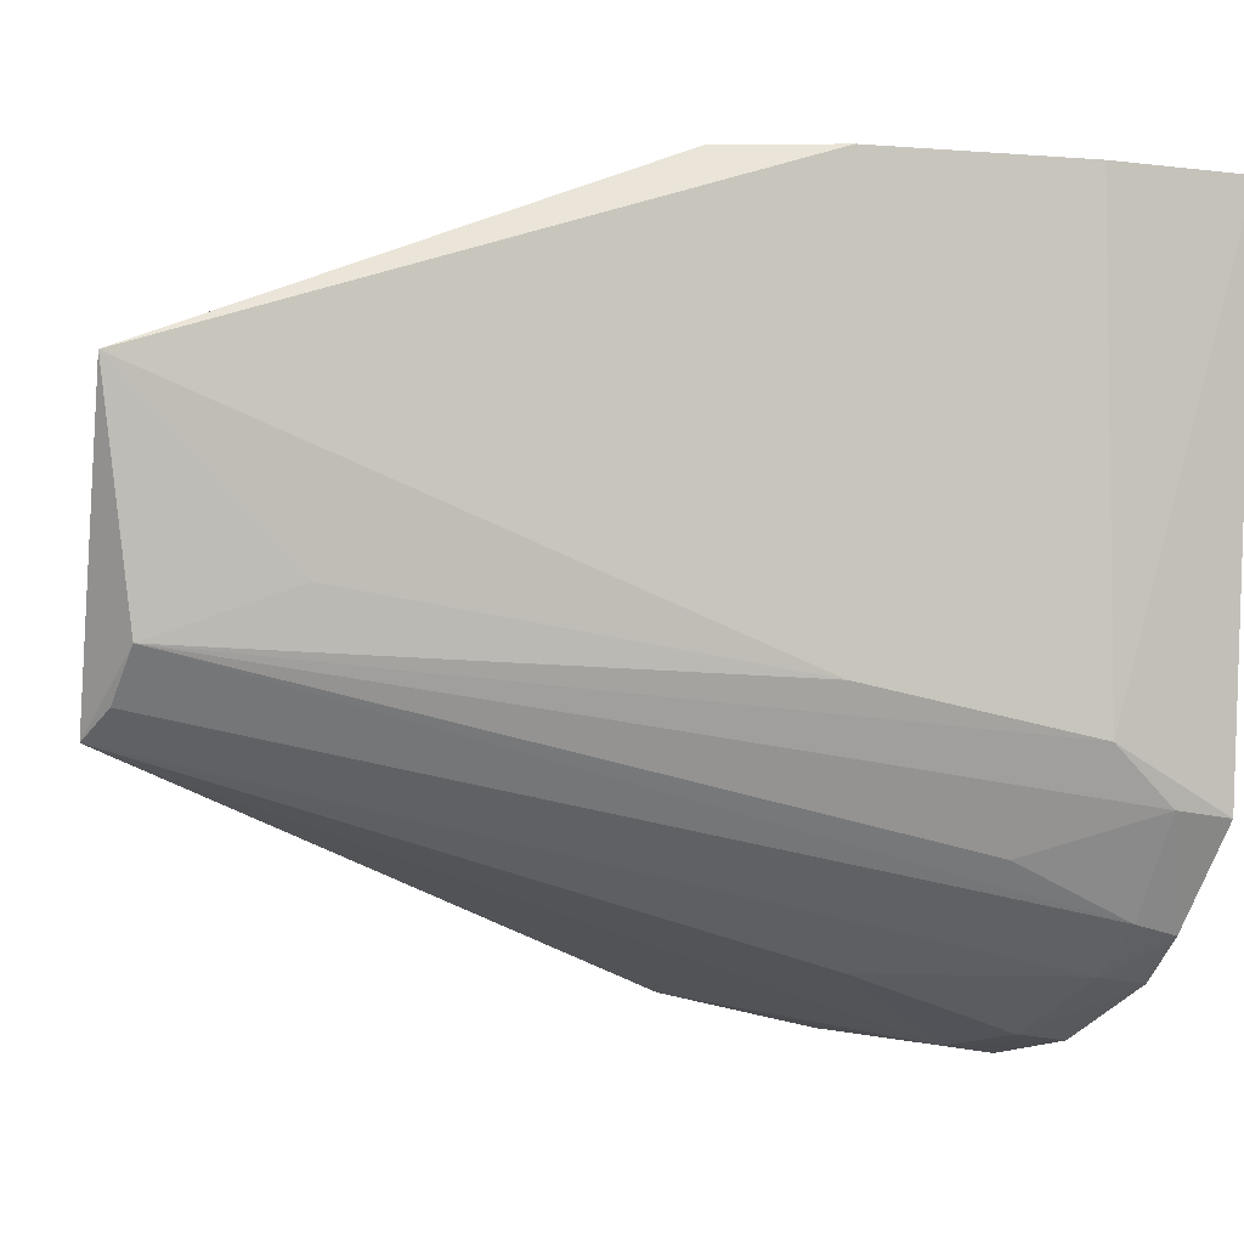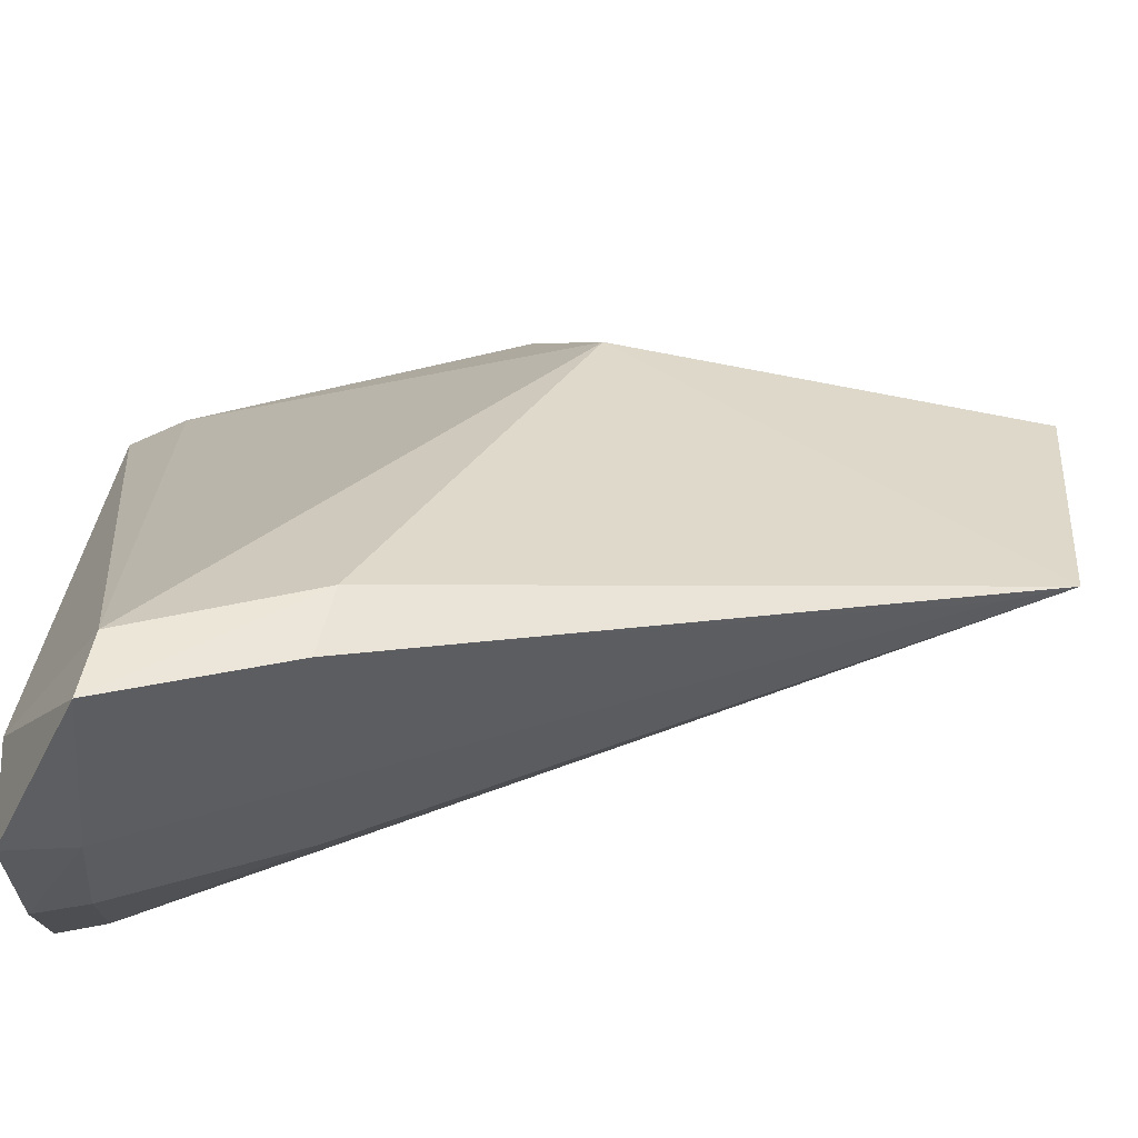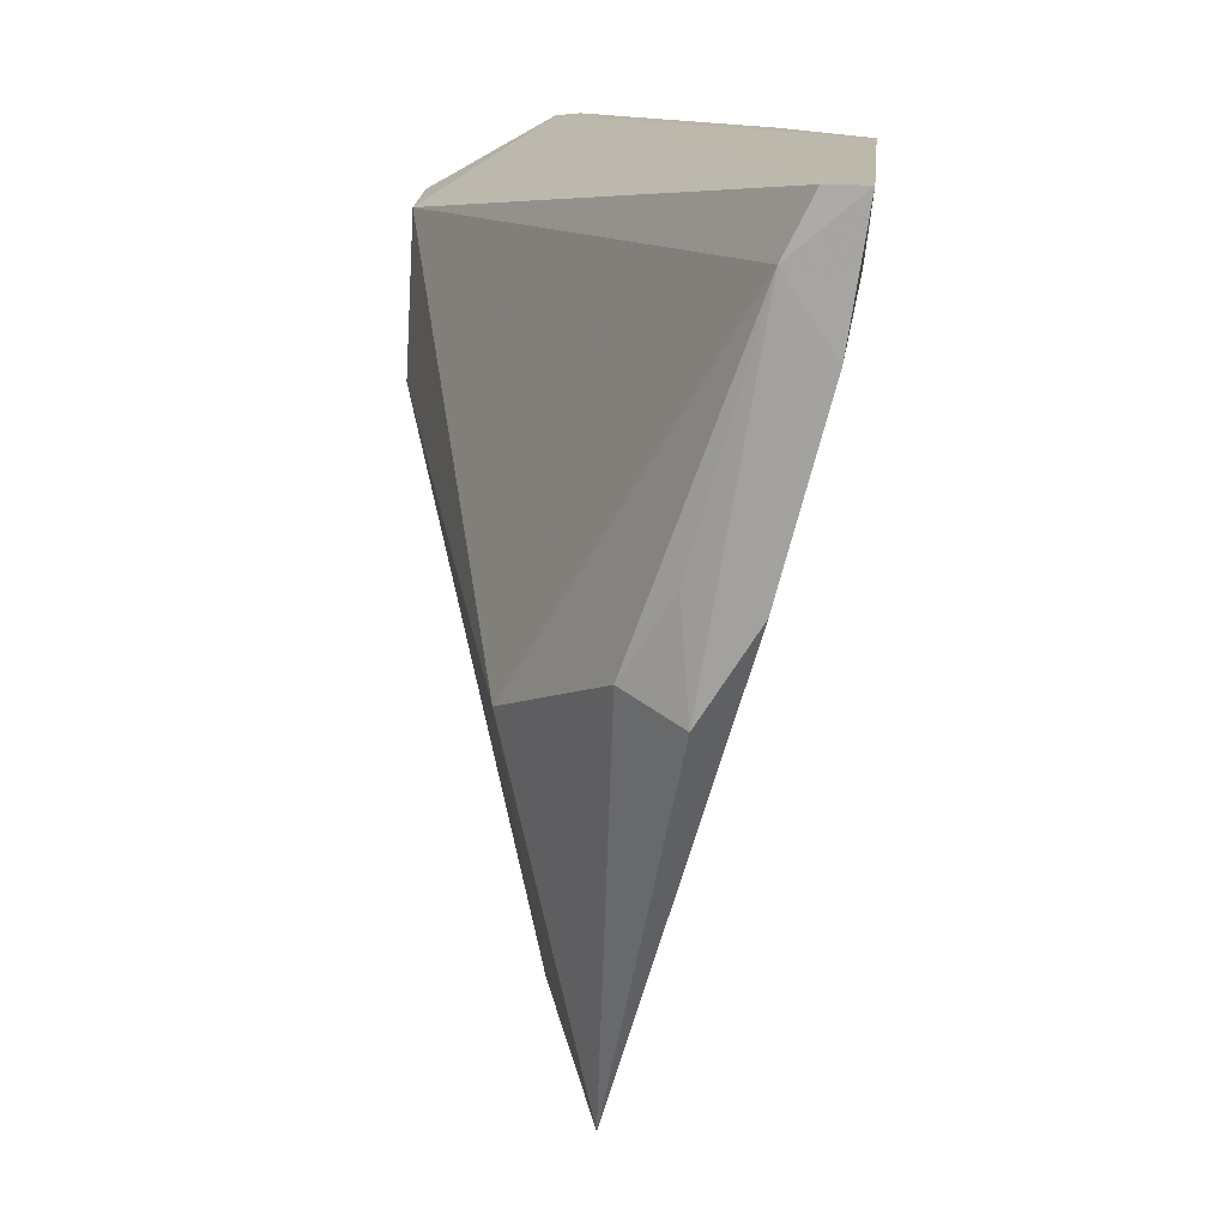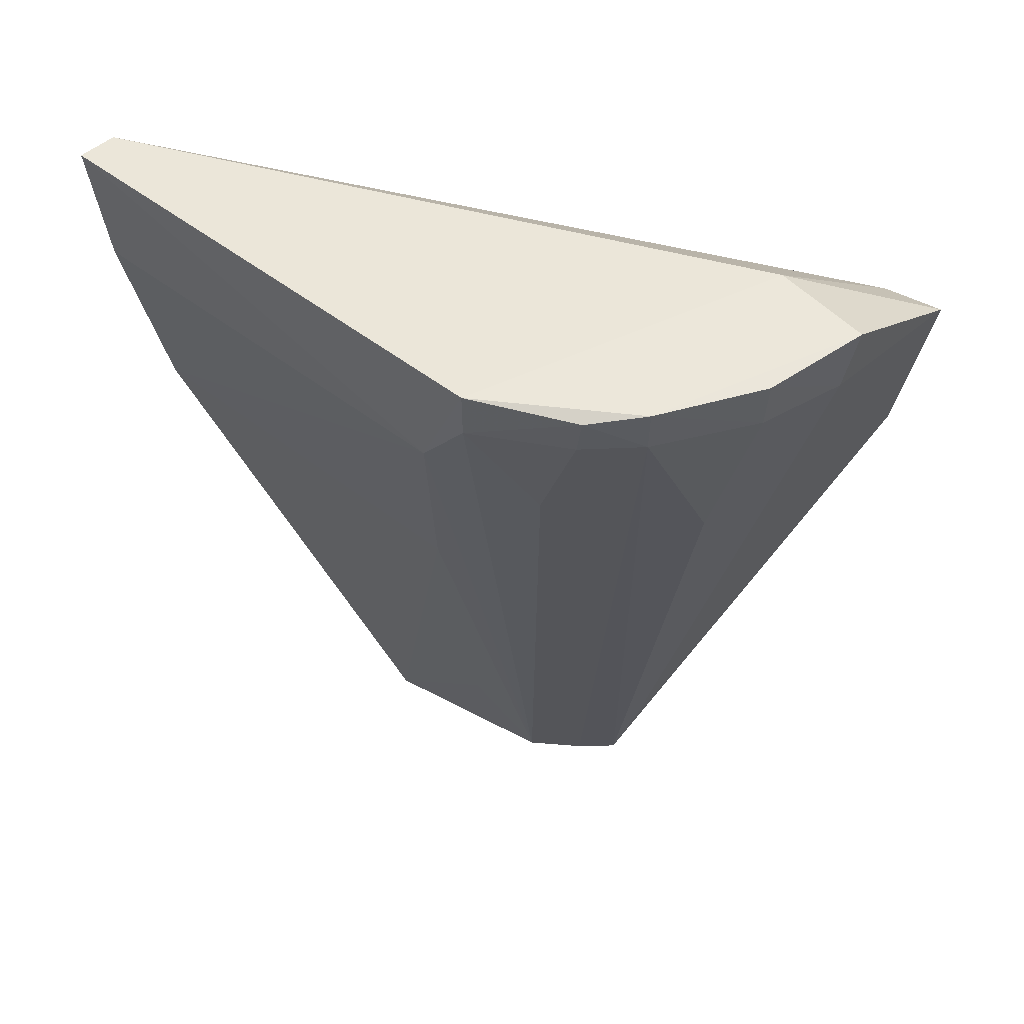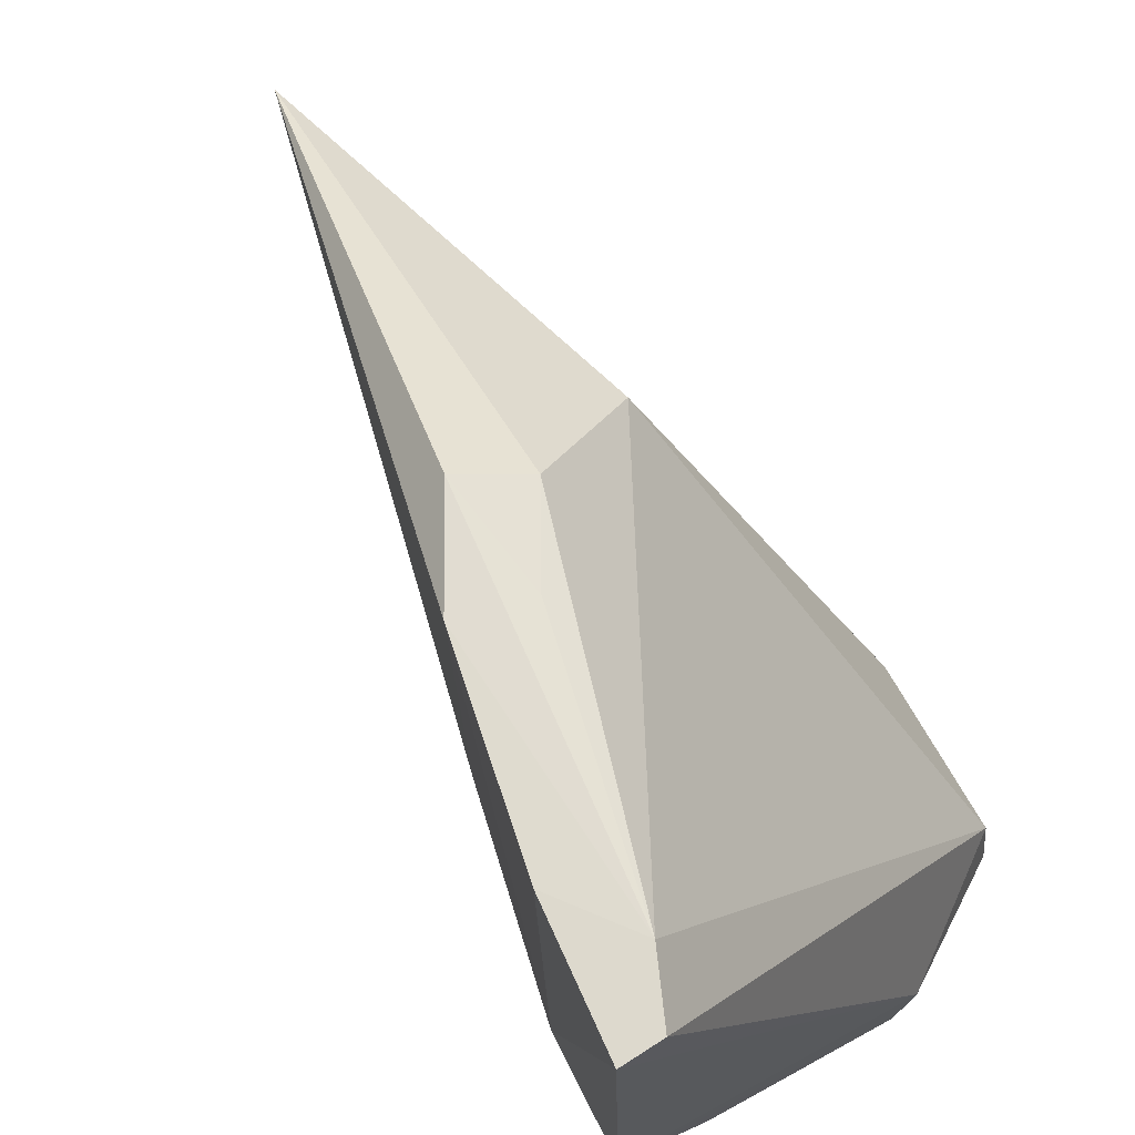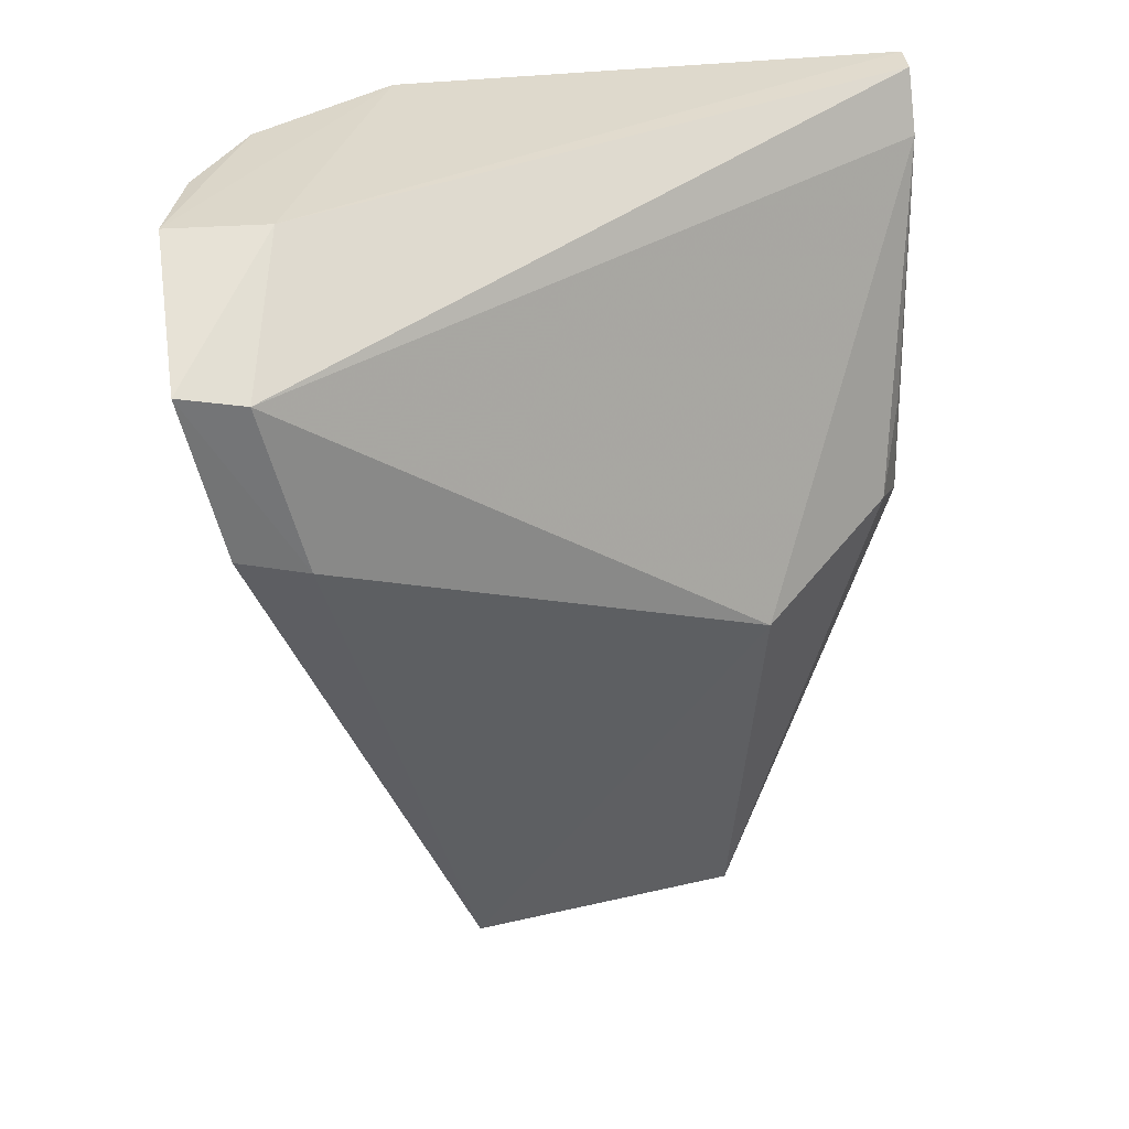
<metadata>
{"format":"obj","ext":"obj","renderer":"f3d","projection":"perspective","resolution":1024,"background":"white","views":[{"elev":-3.1,"azim":-120.9,"up":"+Y"},{"elev":-42.4,"azim":90.3,"up":"+Y"},{"elev":15.8,"azim":-172.0,"up":"+Z"},{"elev":46.1,"azim":-46.3,"up":"+Z"},{"elev":68.7,"azim":-33.0,"up":"+Y"},{"elev":34.2,"azim":86.0,"up":"+Z"}]}
</metadata>
<code>
v -0.05559 -0.02233 0.05009
v -0.04247 -0.04282 0.0475
v -0.04736 -0.02687 0.03641
v -0.04991 -0.02743 0.0245
v -0.05458 -0.03995 0.04943
v -0.04246 -0.03969 0.04219
v -0.05287 -0.02229 0.03749
v -0.04248 -0.04092 0.04718
v -0.04687 -0.04028 0.04996
v -0.056 -0.03547 0.04638
v -0.04721 -0.03554 0.02521
v -0.05099 -0.02303 0.03833
v -0.05472 -0.0222 0.04835
v -0.04715 -0.04323 0.04979
v -0.05621 -0.0372 0.04972
v -0.05618 -0.0223 0.04614
v -0.04247 -0.04172 0.04261
v -0.04936 -0.03347 0.02554
v -0.05259 -0.02248 0.04085
v -0.05017 -0.04248 0.04814
v -0.05678 -0.02234 0.05009
v -0.05326 -0.04113 0.04961
v -0.056 -0.03701 0.04817
v -0.05464 -0.02229 0.0403
v -0.04741 -0.04294 0.04794
v -0.05434 -0.03413 0.04025
v -0.04826 -0.0348 0.02548
v -0.05028 -0.04268 0.0496
v -0.05015 -0.04084 0.04306
v -0.05416 -0.03814 0.04486
v -0.04696 -0.03623 0.02718
v -0.05079 -0.03215 0.02898
v -0.0531 -0.04096 0.04828
v -0.05445 -0.03966 0.04826
f 8 6 3
f 8 2 6
f 9 8 1
f 9 2 8
f 11 4 3
f 11 3 6
f 12 3 4
f 12 4 7
f 13 8 3
f 13 1 8
f 13 3 12
f 14 2 9
f 15 14 9
f 17 11 6
f 17 6 2
f 18 4 11
f 19 13 12
f 19 12 7
f 19 7 13
f 21 15 9
f 21 9 1
f 21 1 13
f 21 13 16
f 21 16 10
f 21 10 15
f 22 15 5
f 22 14 15
f 23 15 10
f 23 5 15
f 23 10 18
f 24 7 4
f 24 10 16
f 24 16 13
f 24 13 7
f 25 17 2
f 25 2 14
f 26 18 10
f 26 24 4
f 26 10 24
f 27 18 11
f 28 22 20
f 28 14 22
f 28 25 14
f 28 20 25
f 29 25 20
f 29 11 25
f 30 23 18
f 31 25 11
f 31 11 17
f 31 17 25
f 32 26 4
f 32 4 18
f 32 18 26
f 33 22 5
f 33 27 11
f 33 11 29
f 33 29 20
f 33 20 22
f 34 5 23
f 34 23 30
f 34 33 5
f 34 27 33
f 34 30 18
f 34 18 27

</code>
